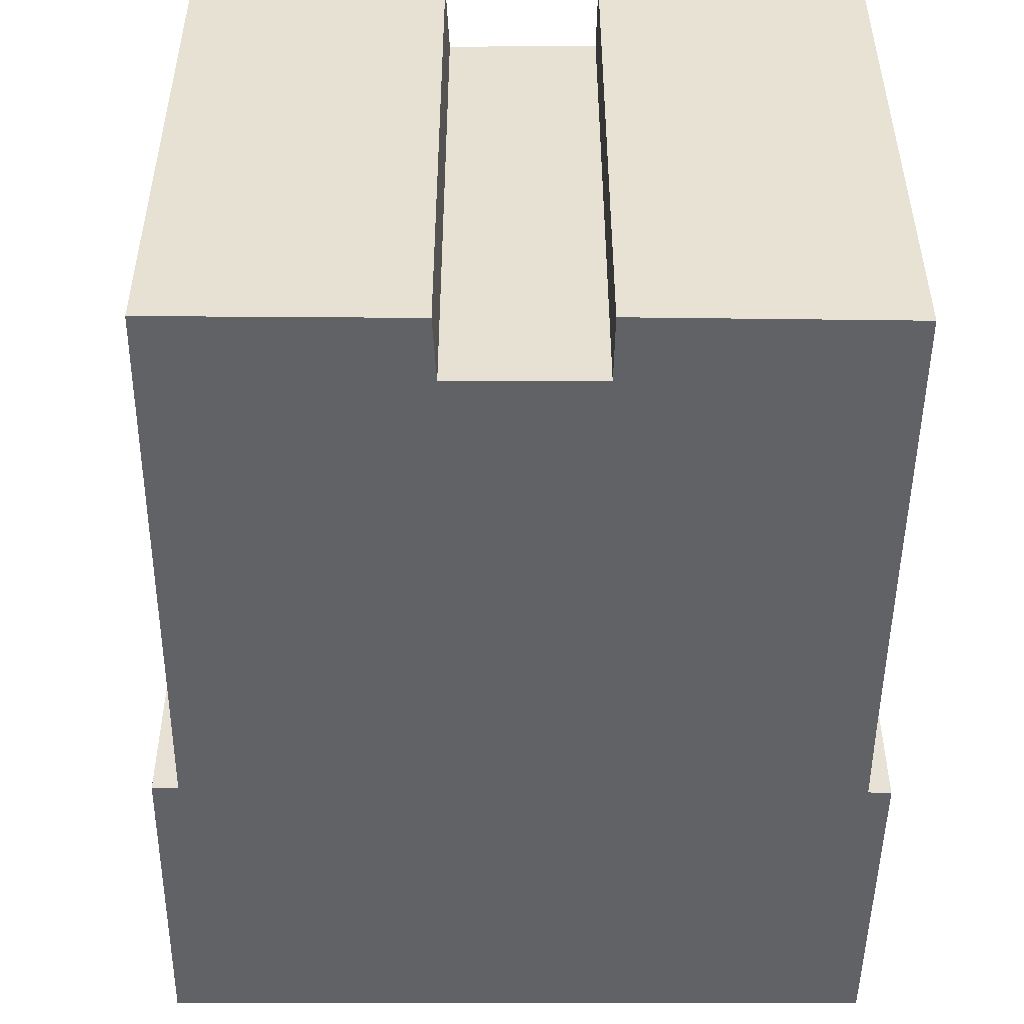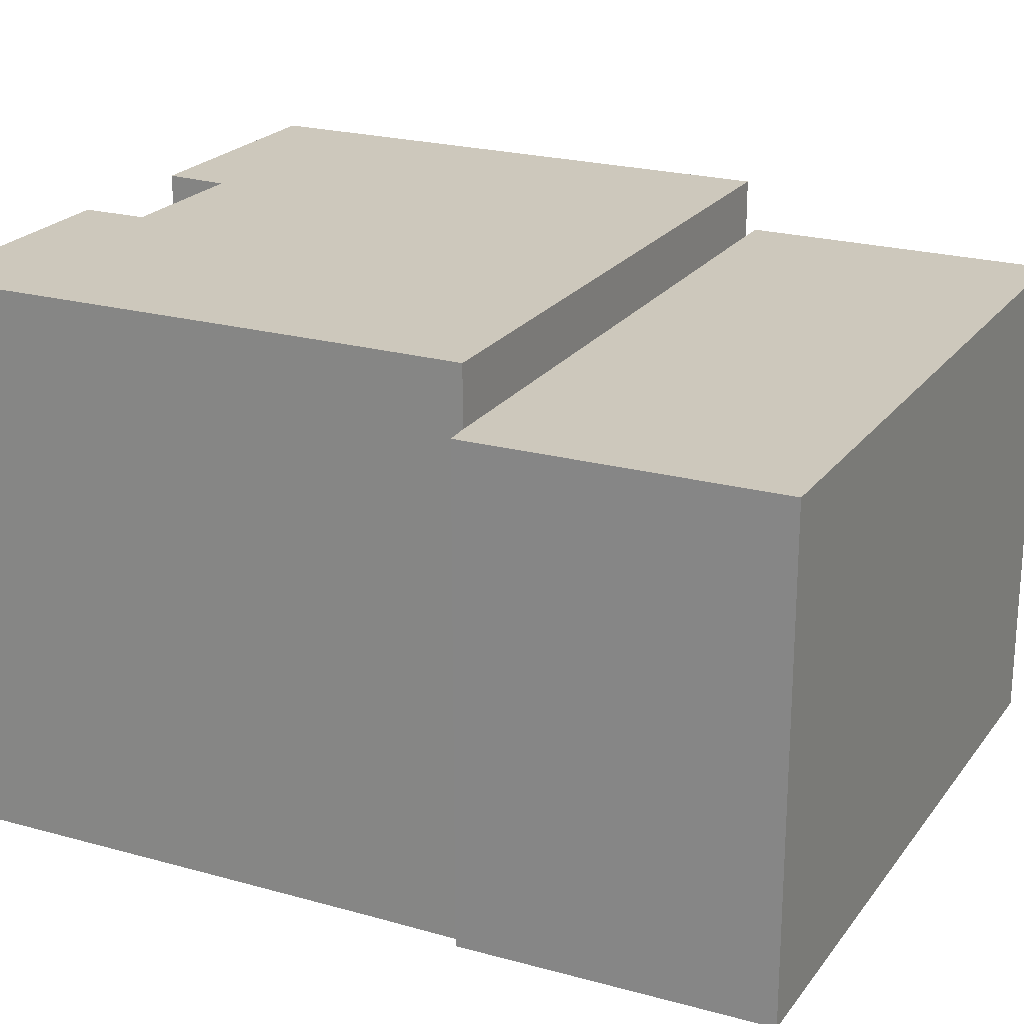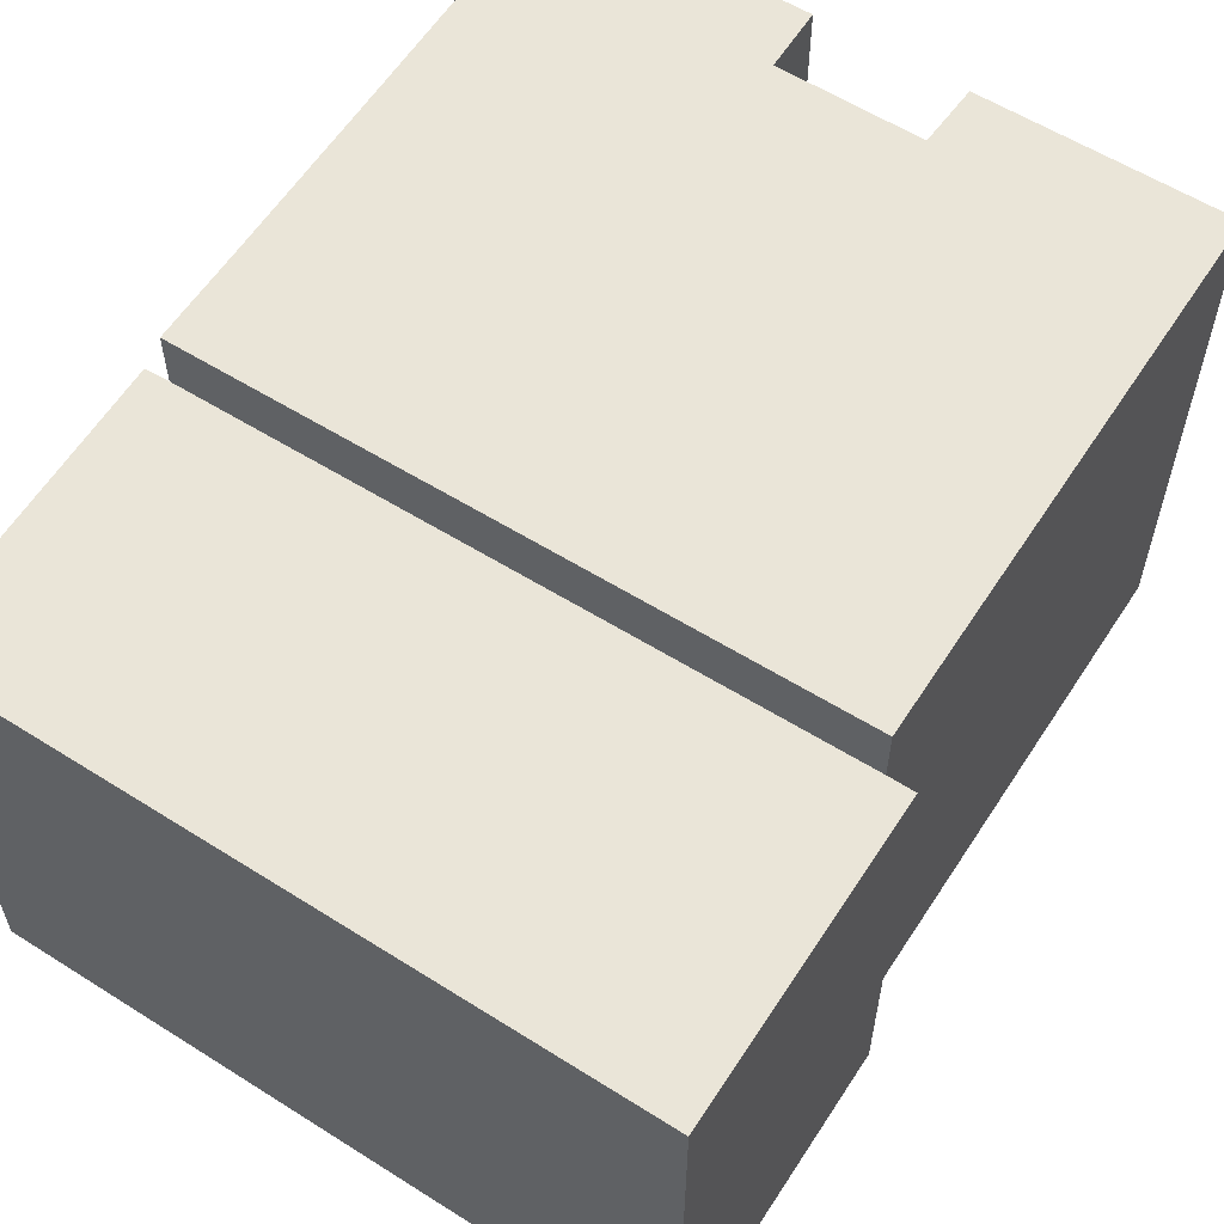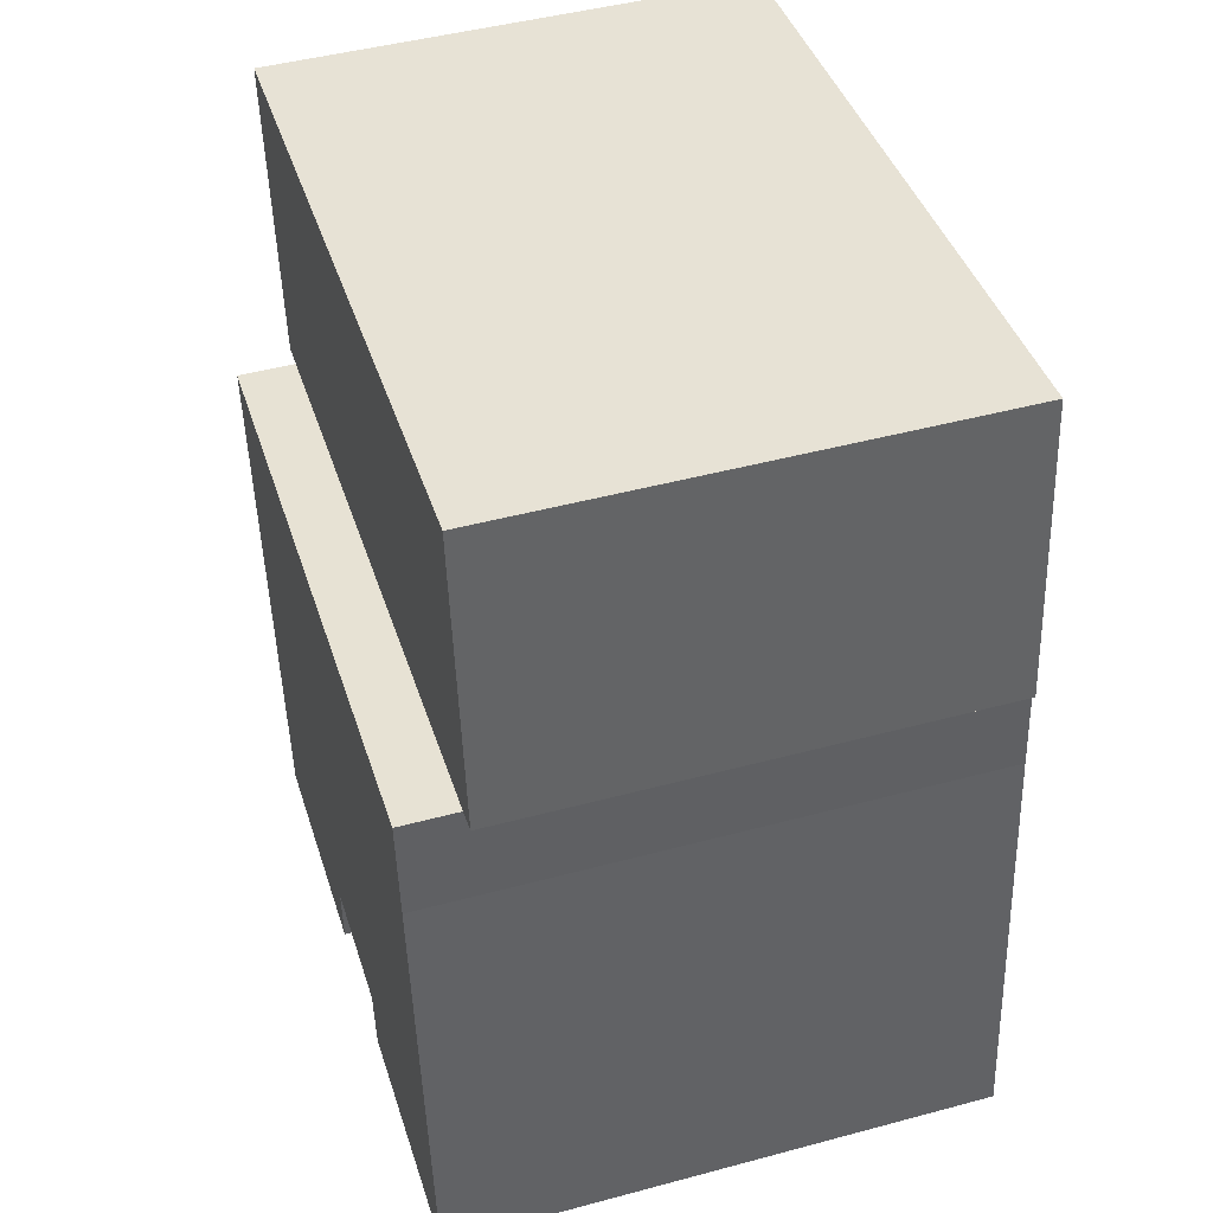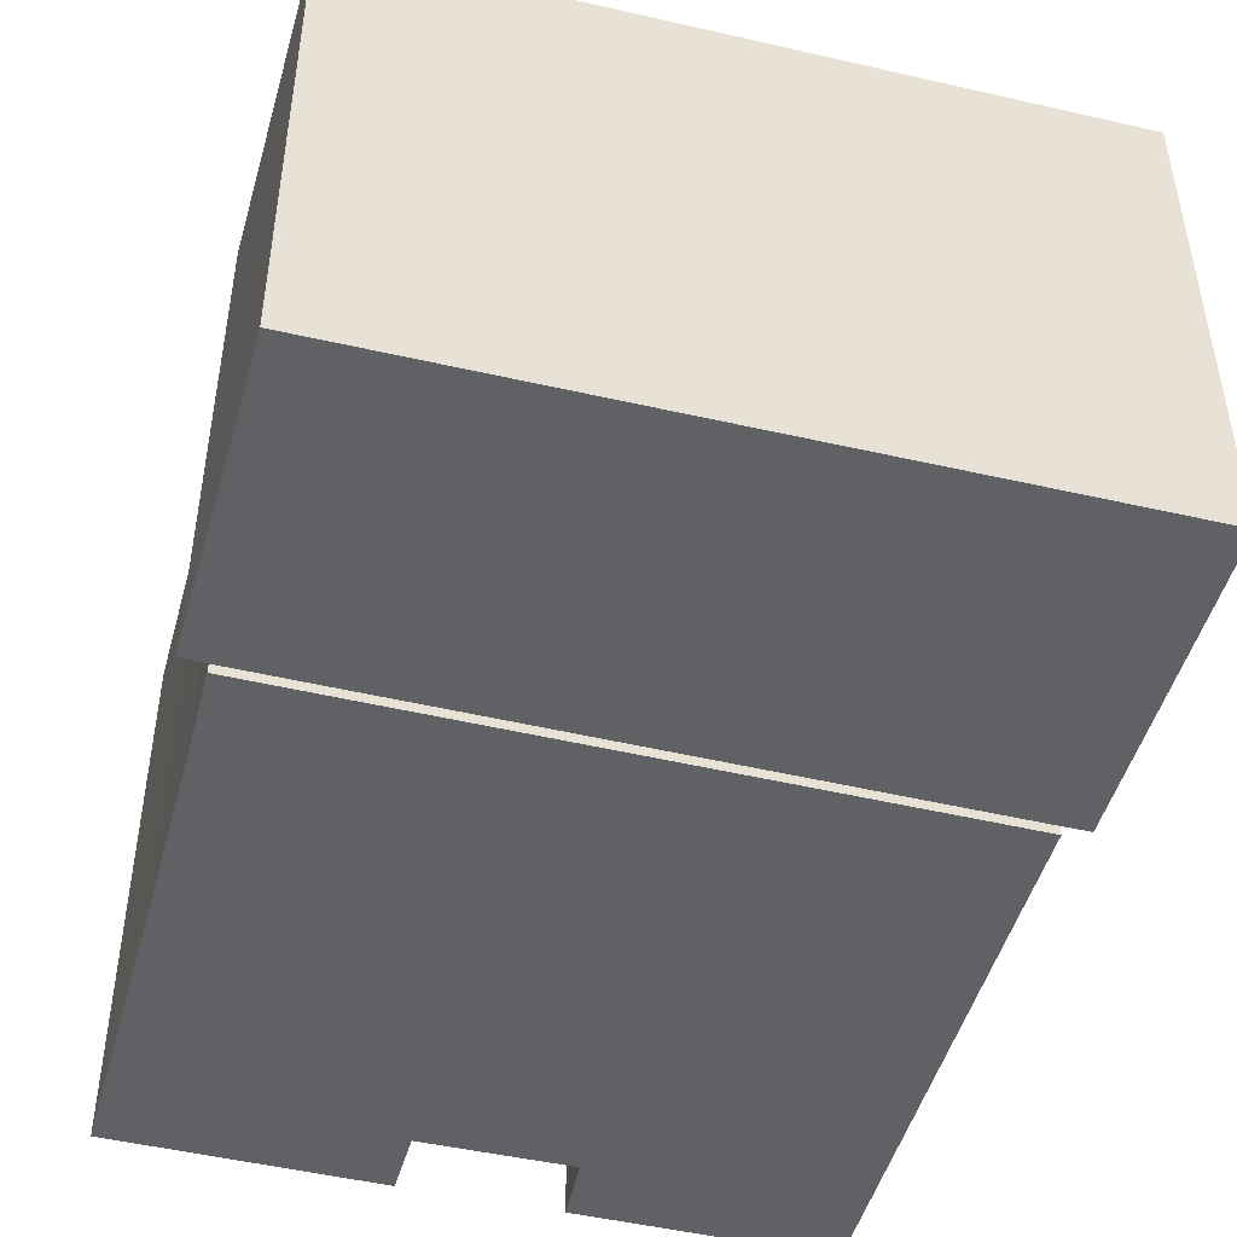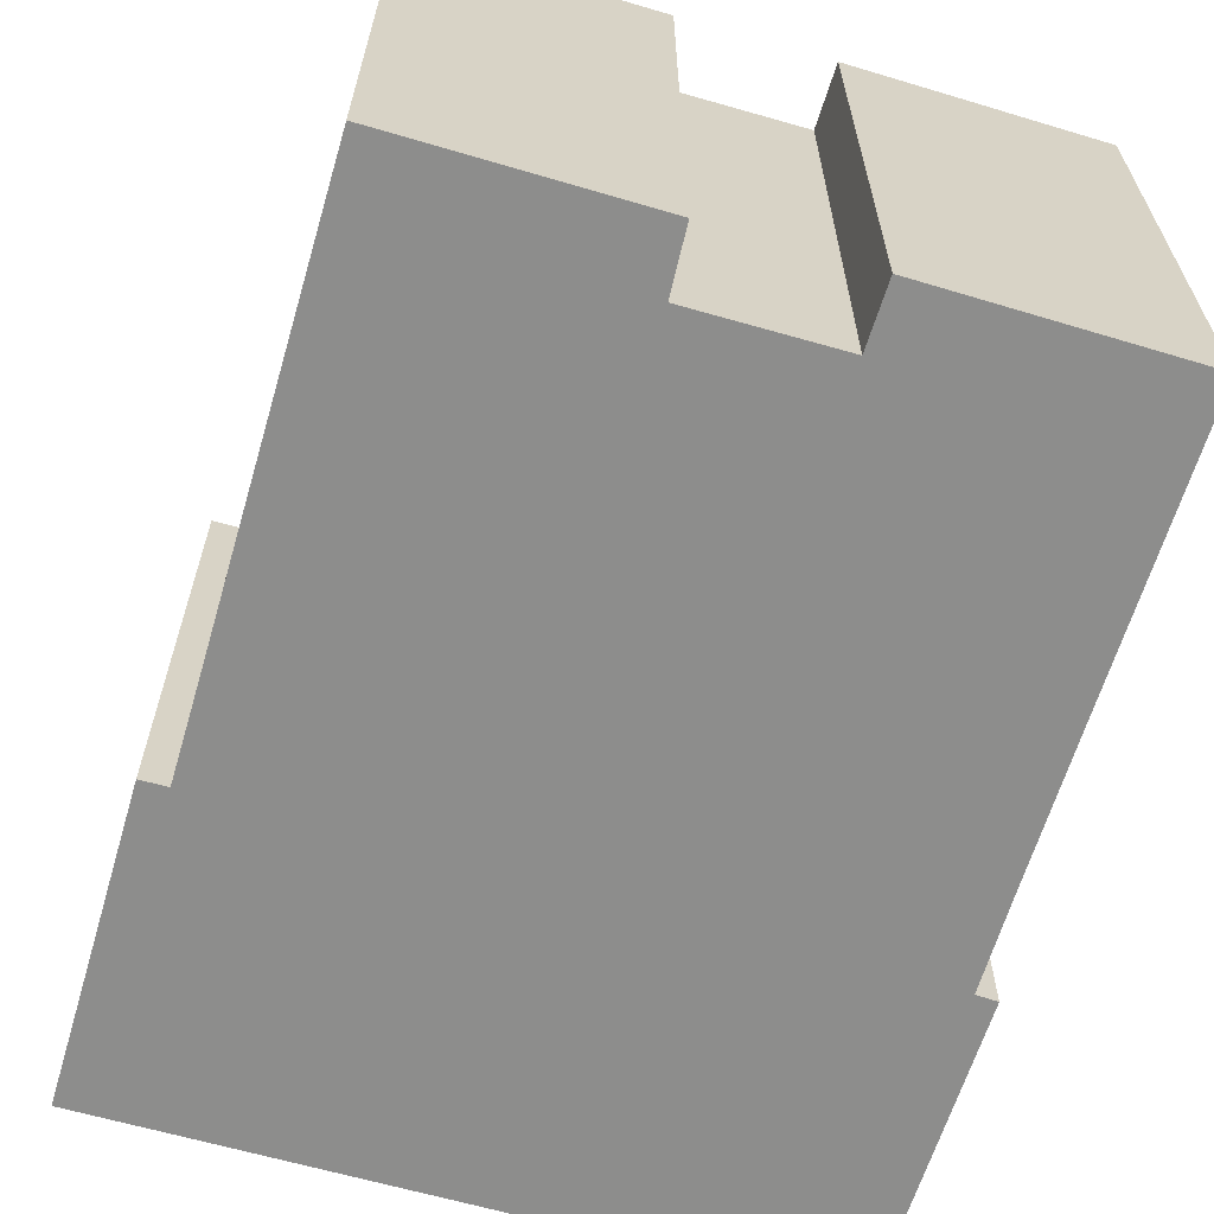
<metadata>
{"format":"obj","ext":"obj","renderer":"f3d","projection":"perspective","resolution":1024,"background":"white","views":[{"elev":-50.5,"azim":-174.7,"up":"+Y"},{"elev":22.2,"azim":-58.0,"up":"+Y"},{"elev":59.2,"azim":38.4,"up":"+Y"},{"elev":46.5,"azim":-107.0,"up":"+Z"},{"elev":-47.4,"azim":-9.2,"up":"+Y"},{"elev":-64.5,"azim":169.2,"up":"+Y"}]}
</metadata>
<code>
v  1.551 -8.995e-16 14.69
v  1.864 -1.403e-15 22.92
v  0.9138 -9.051e-16 14.78
v  8.725 -1.364e-15 22.28
v  18.85 -7.909e-16 12.92
v  13.47 -1.337e-15 21.84
v  20.38 -1.298e-15 21.19
v  19.56 -7.872e-16 12.86
v  1.551 -0.25 14.69
v  18.58 -0.25 10.24
v  18.85 -0.25 12.92
v  18.13 -0.25 5.609
v  17.42 -0.25 -1.742
v  10.92 -0.25 0.6239
v  7.072 -0.25 0.9786
v  6.879 -0.25 -0.7309
v  1.287 -0.25 11.99
v  0.8008 -0.25 7.374
v  0 -0.25 -1.531e-17
v  10.85 -0.25 -1.081
v  0.9141 13.06 14.78
v  1.552 13.06 14.69
v  1.864 13.06 22.92
v  8.725 13.06 22.28
v  13.47 13.06 21.84
v  20.38 13.06 21.19
v  19.56 13.06 12.85
v  18.85 13.06 12.92
v  18.85 14.63 12.92
v  18.58 14.63 10.24
v  18.13 14.63 5.609
v  17.42 14.63 -1.743
v  10.85 14.63 -1.082
v  10.92 14.63 0.6235
v  7.072 14.63 0.9781
v  6.879 14.63 -0.7314
v  0.0003167 14.63 -0.0004705
v  0.8011 14.63 7.373
v  1.287 14.63 11.99
v  1.552 14.63 14.69
g defaultobject
f 1 2 3
f 2 1 4
f 4 1 5
f 4 5 6
f 6 5 7
f 7 5 8
f 9 10 11
f 10 9 12
f 12 9 13
f 13 9 14
f 14 9 15
f 15 9 16
f 16 9 17
f 16 17 18
f 16 18 19
f 20 13 14
f 21 1 3
f 1 21 22
f 23 3 2
f 3 23 21
f 4 23 2
f 23 4 24
f 6 24 4
f 24 6 25
f 7 25 6
f 25 7 26
f 8 26 7
f 26 8 27
f 28 8 5
f 8 28 27
f 22 5 1
f 5 22 28
f 10 29 11
f 29 10 30
f 12 30 10
f 30 12 31
f 13 31 12
f 31 13 32
f 33 13 20
f 13 33 32
f 34 20 14
f 20 34 33
f 35 14 15
f 14 35 34
f 16 35 15
f 35 16 36
f 37 16 19
f 16 37 36
f 38 19 18
f 19 38 37
f 39 18 17
f 18 39 38
f 40 17 9
f 17 40 39
f 11 40 9
f 40 11 29
f 30 40 29
f 40 30 31
f 40 31 32
f 40 32 39
f 39 32 38
f 38 32 34
f 34 32 33
f 38 35 37
f 35 38 34
f 37 35 36
f 23 22 21
f 22 23 28
f 28 23 24
f 28 24 25
f 28 25 27
f 27 25 26

</code>
